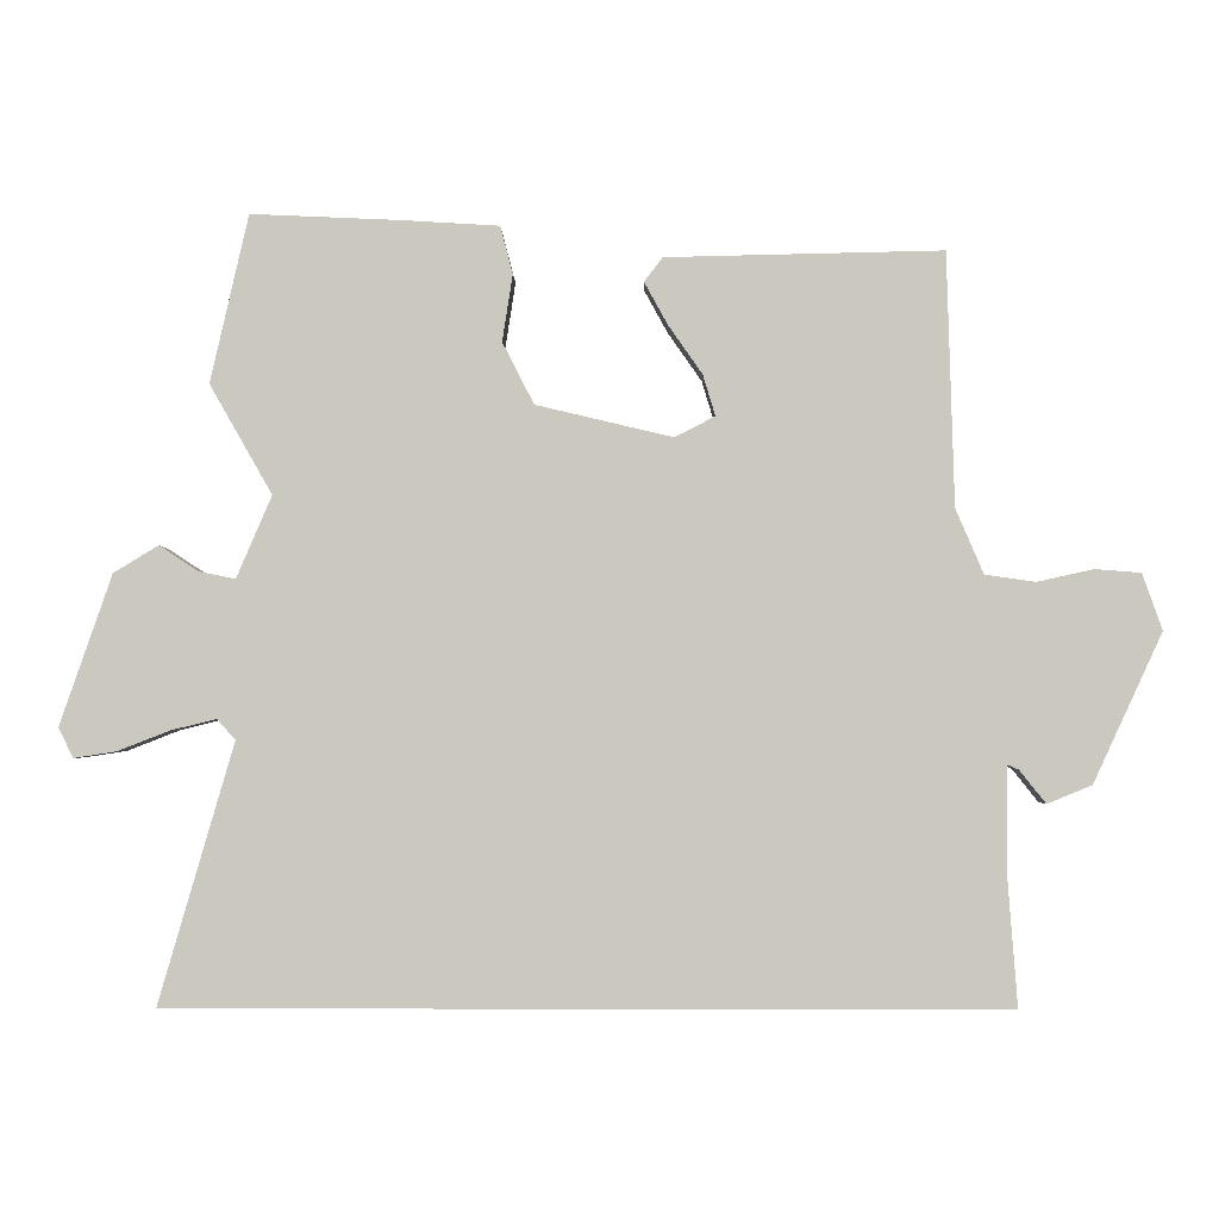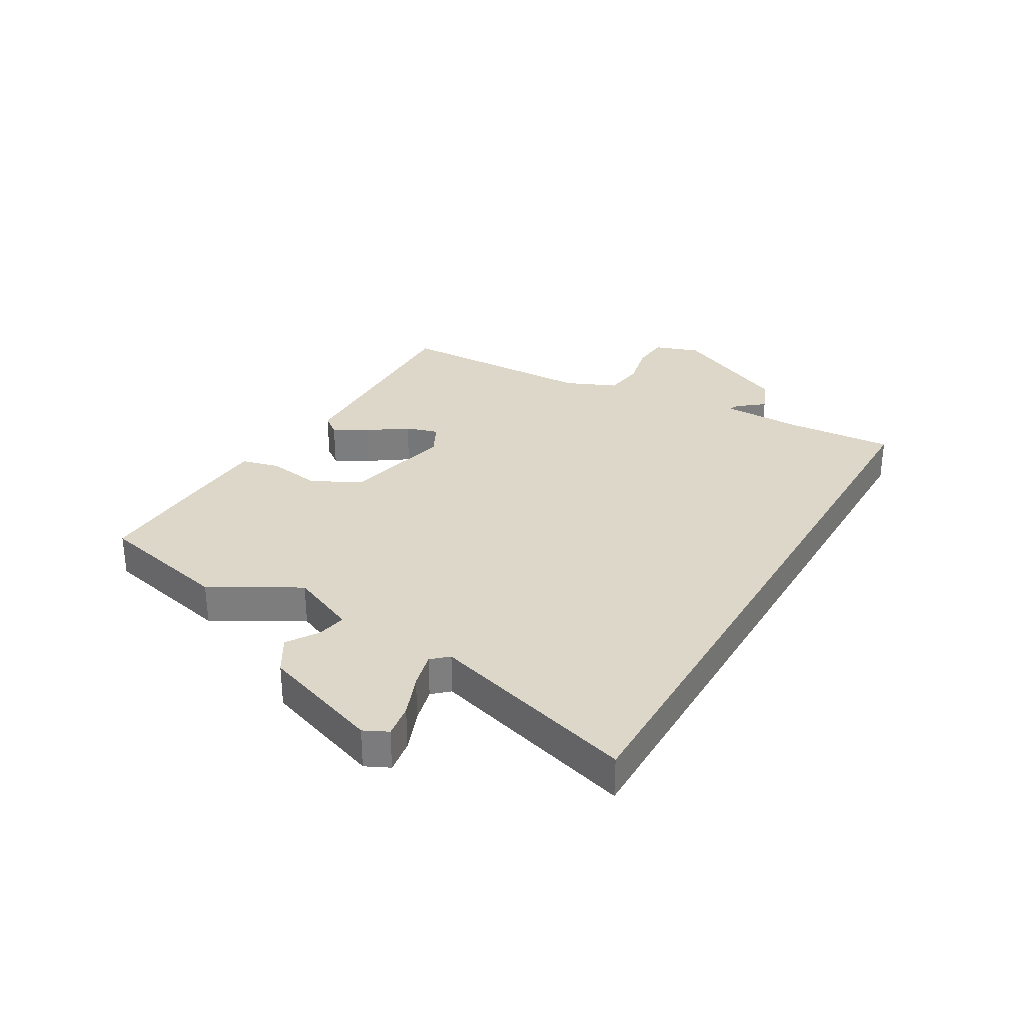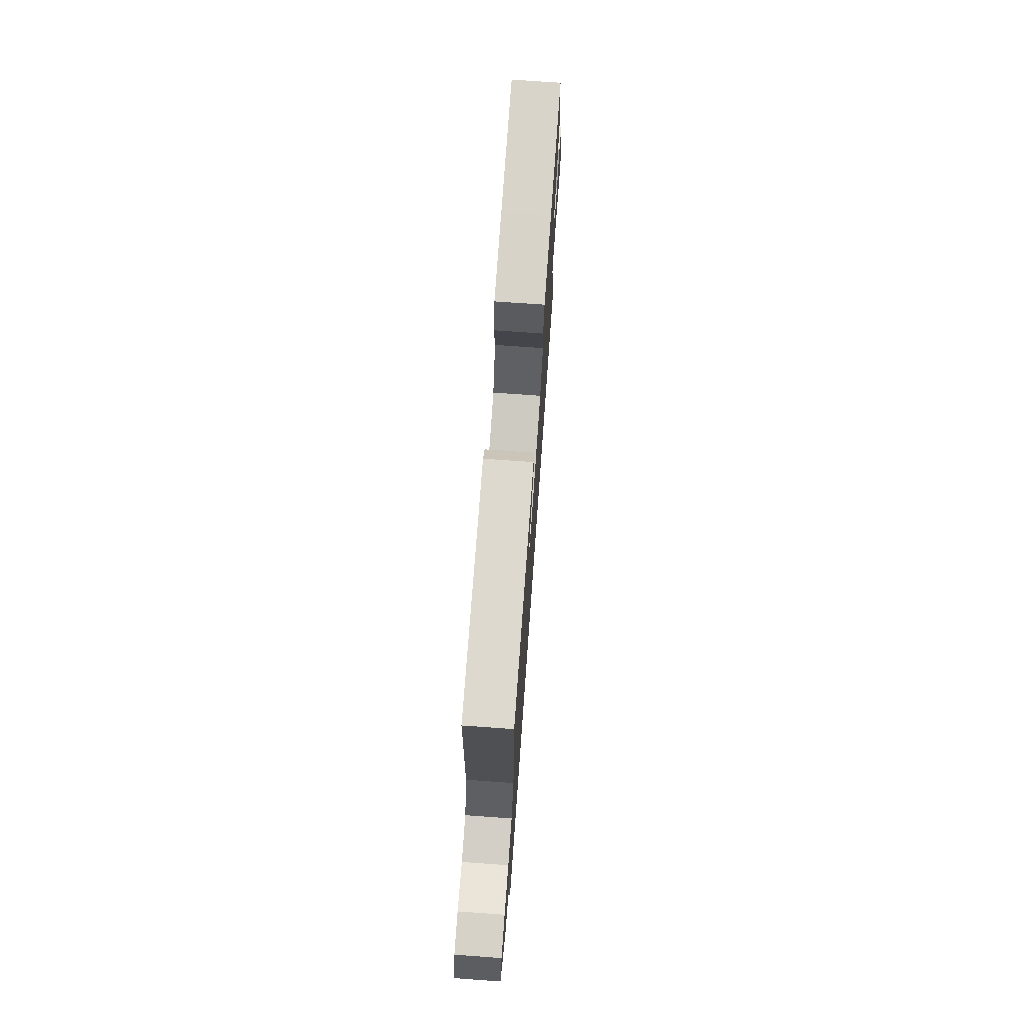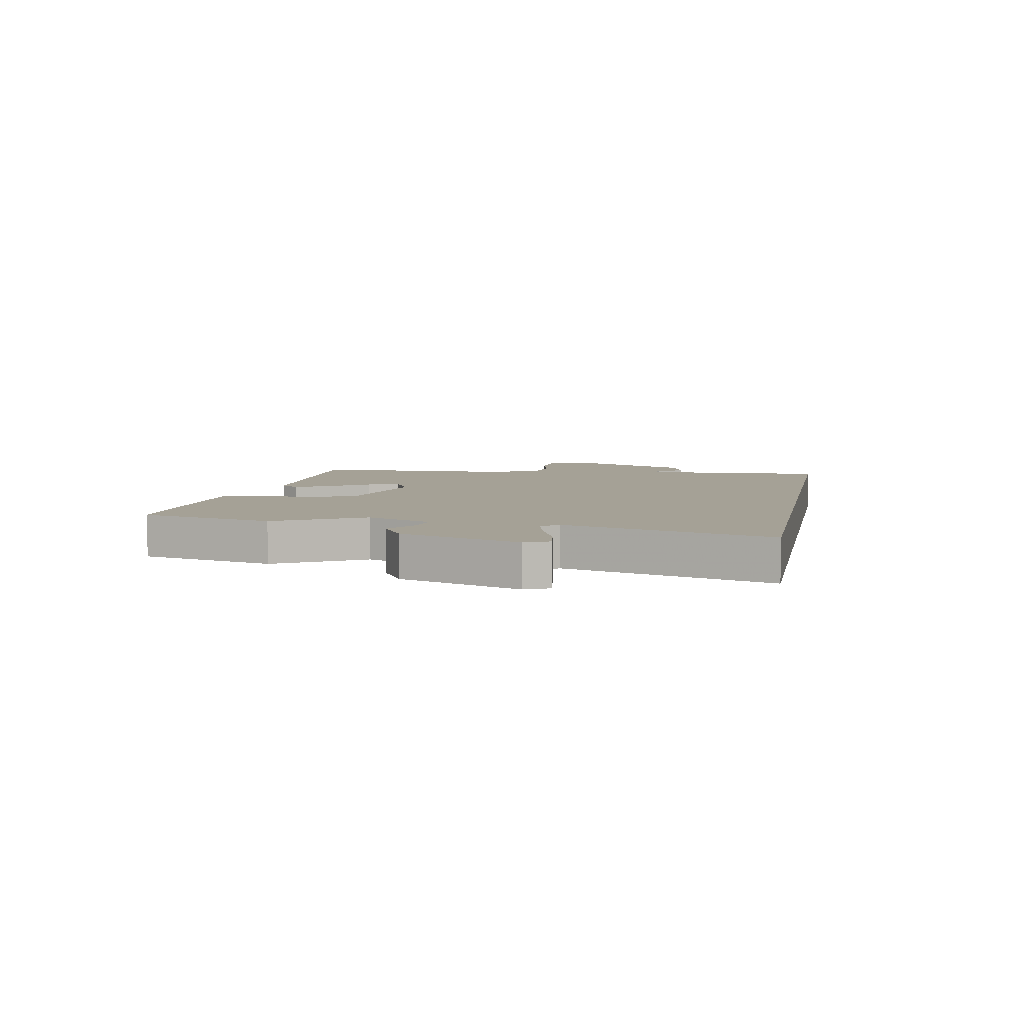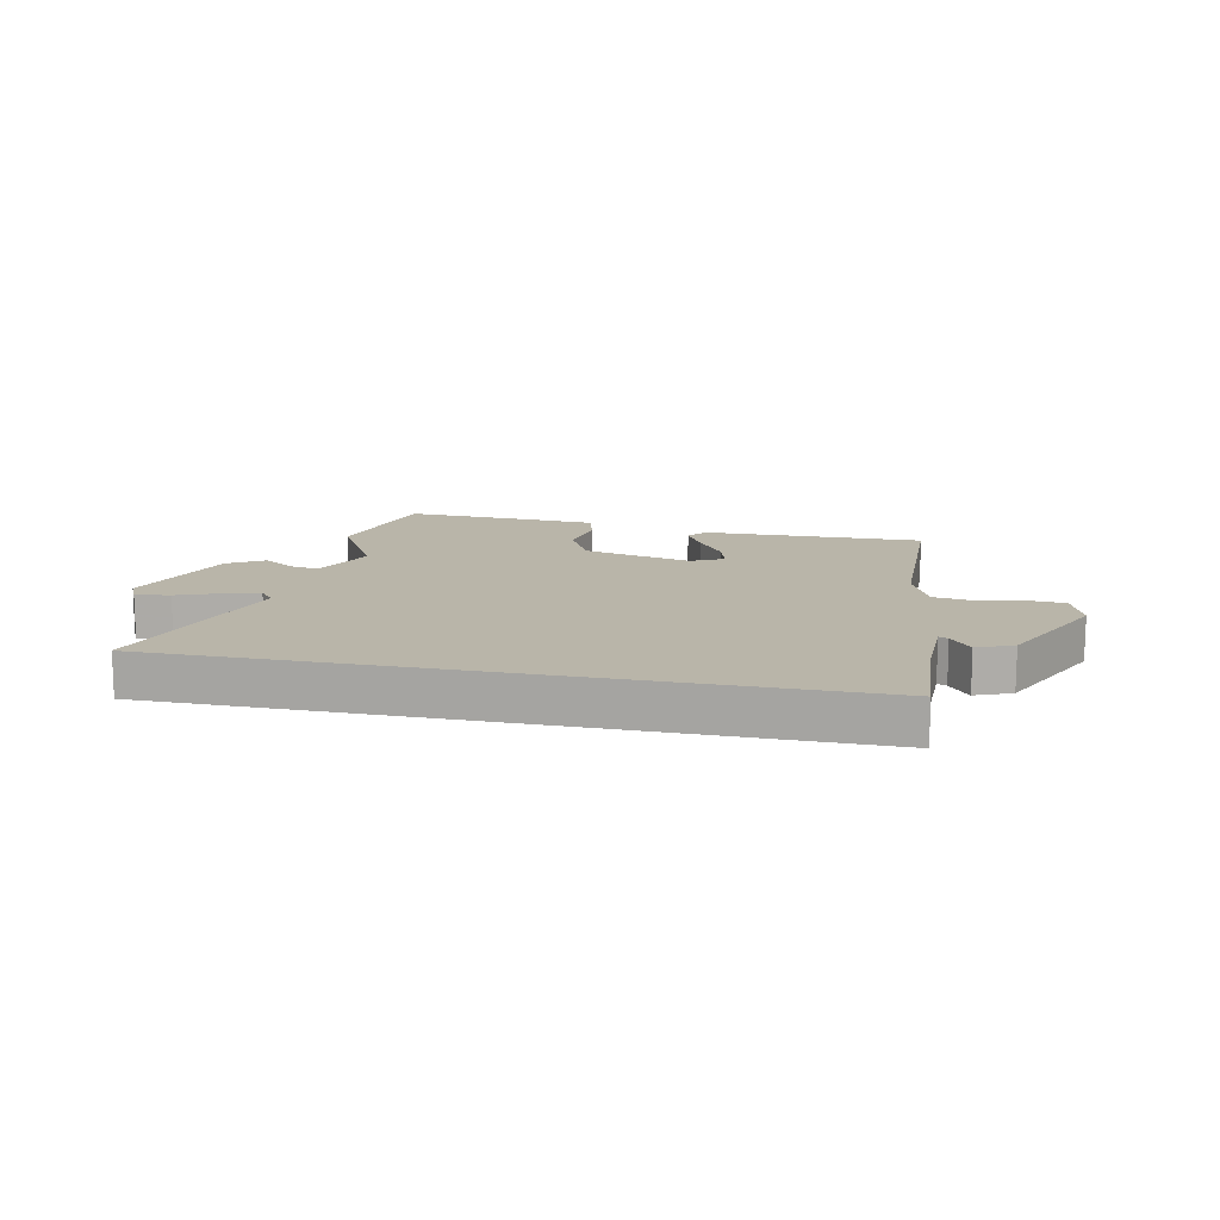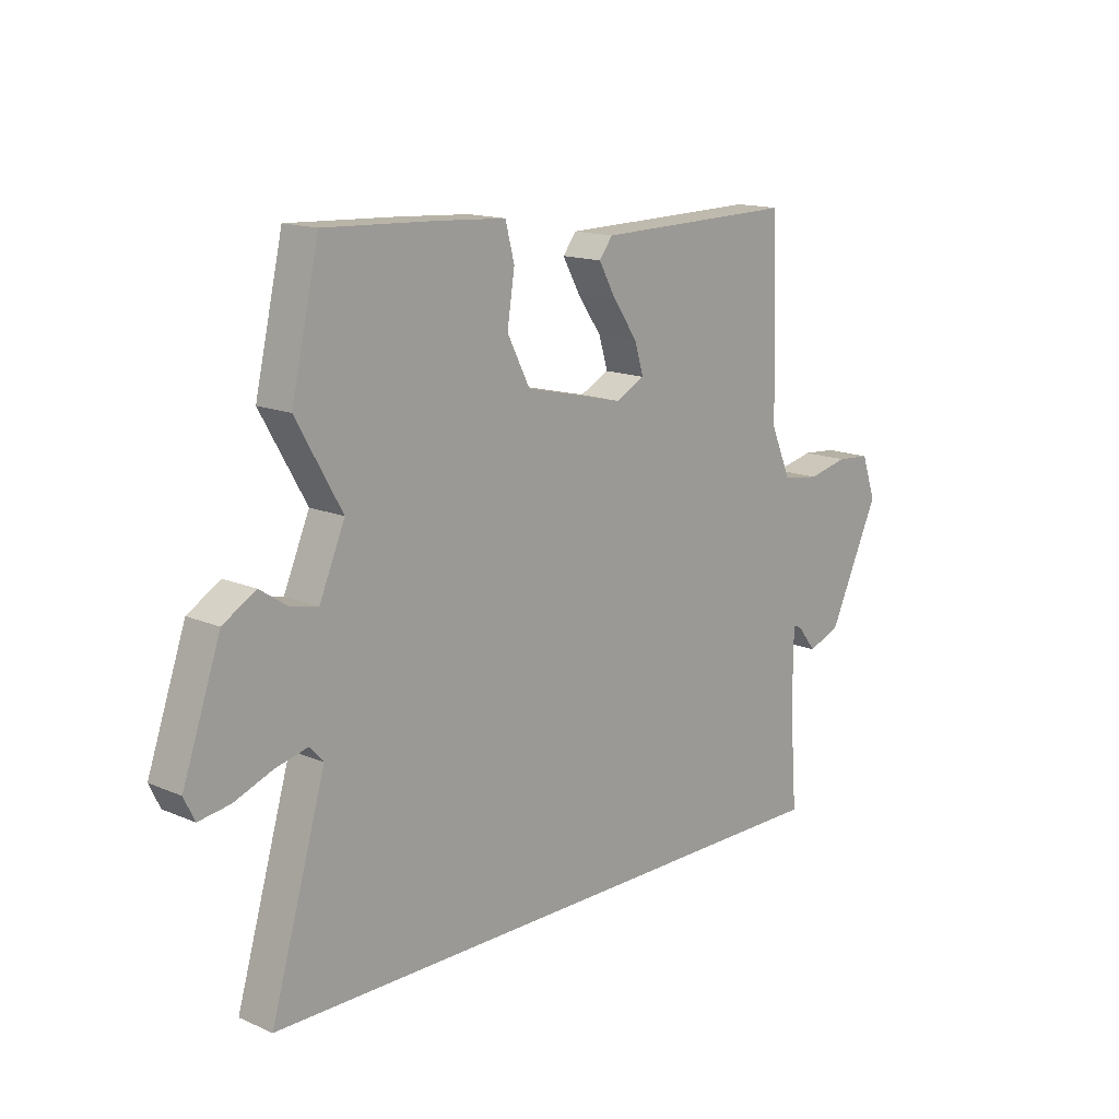
<metadata>
{"format":"obj","ext":"obj","renderer":"f3d","projection":"perspective","resolution":1024,"background":"white","views":[{"elev":-2.5,"azim":-179.0,"up":"+Z"},{"elev":30.9,"azim":120.2,"up":"+Y"},{"elev":72.7,"azim":-85.9,"up":"+Z"},{"elev":6.1,"azim":101.0,"up":"+Y"},{"elev":13.4,"azim":-167.9,"up":"+Y"},{"elev":14.8,"azim":132.8,"up":"+Z"}]}
</metadata>
<code>
v -0.443 0.07 0.505
v -0.066 0.07 0.497
v -0.041 0.07 0.464
v -0.073 0.07 0.406
v -0.119 0.07 0.34
v -0.136 0.07 0.284
v -0.081 0.07 0.256
v 0.105 0.07 0.3
v 0.148 0.07 0.384
v 0.134 0.07 0.475
v 0.151 0.07 0.54
v 0.283 0.07 0.548
v 0.487 0.07 0.557
v 0.539 0.07 0.329
v 0.454 0.07 0.18
v 0.502 0.07 0.068
v 0.552 0.07 0.078
v 0.605 0.07 0.113
v 0.666 0.07 0.076
v 0.737 0.07 -0.129
v 0.717 0.07 -0.17
v 0.659 0.07 -0.161
v 0.587 0.07 -0.133
v 0.526 0.07 -0.118
v 0.501 0.07 -0.146
v 0.604 0.07 -0.5
v -0.532 0.07 -0.5
v -0.518 0.07 -0.315
v -0.519 0.07 -0.178
v -0.535 0.07 -0.185
v -0.571 0.07 -0.23
v -0.632 0.07 -0.205
v -0.726 0.07 -0.002
v -0.699 0.07 0.075
v -0.636 0.07 0.08
v -0.56 0.07 0.063
v -0.491 0.07 0.073
v -0.453 0.07 0.161
v -0.443 0 0.505
v -0.066 0 0.497
v -0.041 0 0.464
v -0.073 0 0.406
v -0.119 0 0.34
v -0.136 0 0.284
v -0.081 0 0.256
v 0.105 0 0.3
v 0.148 0 0.384
v 0.134 0 0.475
v 0.151 0 0.54
v 0.283 0 0.548
v 0.487 0 0.557
v 0.539 0 0.329
v 0.454 0 0.18
v 0.502 0 0.068
v 0.552 0 0.078
v 0.605 0 0.113
v 0.666 0 0.076
v 0.737 0 -0.129
v 0.717 0 -0.17
v 0.659 0 -0.161
v 0.587 0 -0.133
v 0.526 0 -0.118
v 0.501 0 -0.146
v 0.604 0 -0.5
v -0.532 0 -0.5
v -0.518 0 -0.315
v -0.519 0 -0.178
v -0.535 0 -0.185
v -0.571 0 -0.23
v -0.632 0 -0.205
v -0.726 0 -0.002
v -0.699 0 0.075
v -0.636 0 0.08
v -0.56 0 0.063
v -0.491 0 0.073
v -0.453 0 0.161
f 34 35 36
f 33 34 36
f 32 33 36
f 31 32 36
f 30 31 36
f 29 30 36 37
f 28 29 37 38
f 27 28 38
f 26 27 38
f 25 26 38
f 21 22 23
f 20 21 23
f 19 20 23
f 18 19 23
f 17 18 23
f 16 17 23 24
f 24 25 38
f 16 24 38
f 15 16 38
f 13 14 15
f 12 13 15
f 11 12 15
f 10 11 15
f 9 10 15
f 3 4 5
f 2 3 5
f 1 2 5
f 38 1 5
f 38 5 6
f 8 9 15
f 7 8 15 38
f 6 7 38
f 74 73 72
f 74 72 71
f 74 71 70
f 74 70 69
f 74 69 68
f 75 74 68 67
f 76 75 67 66
f 76 66 65
f 76 65 64
f 76 64 63
f 61 60 59
f 61 59 58
f 61 58 57
f 61 57 56
f 61 56 55
f 62 61 55 54
f 76 63 62
f 76 62 54
f 76 54 53
f 53 52 51
f 53 51 50
f 53 50 49
f 53 49 48
f 53 48 47
f 43 42 41
f 43 41 40
f 43 40 39
f 43 39 76
f 44 43 76
f 53 47 46
f 76 53 46 45
f 76 45 44
f 1 39 40 2
f 2 40 41 3
f 3 41 42 4
f 4 42 43 5
f 5 43 44 6
f 6 44 45 7
f 7 45 46 8
f 8 46 47 9
f 9 47 48 10
f 10 48 49 11
f 11 49 50 12
f 12 50 51 13
f 13 51 52 14
f 14 52 53 15
f 15 53 54 16
f 16 54 55 17
f 17 55 56 18
f 18 56 57 19
f 19 57 58 20
f 20 58 59 21
f 21 59 60 22
f 22 60 61 23
f 23 61 62 24
f 24 62 63 25
f 25 63 64 26
f 26 64 65 27
f 27 65 66 28
f 28 66 67 29
f 29 67 68 30
f 30 68 69 31
f 31 69 70 32
f 32 70 71 33
f 33 71 72 34
f 34 72 73 35
f 35 73 74 36
f 36 74 75 37
f 37 75 76 38
f 38 76 39 1

</code>
